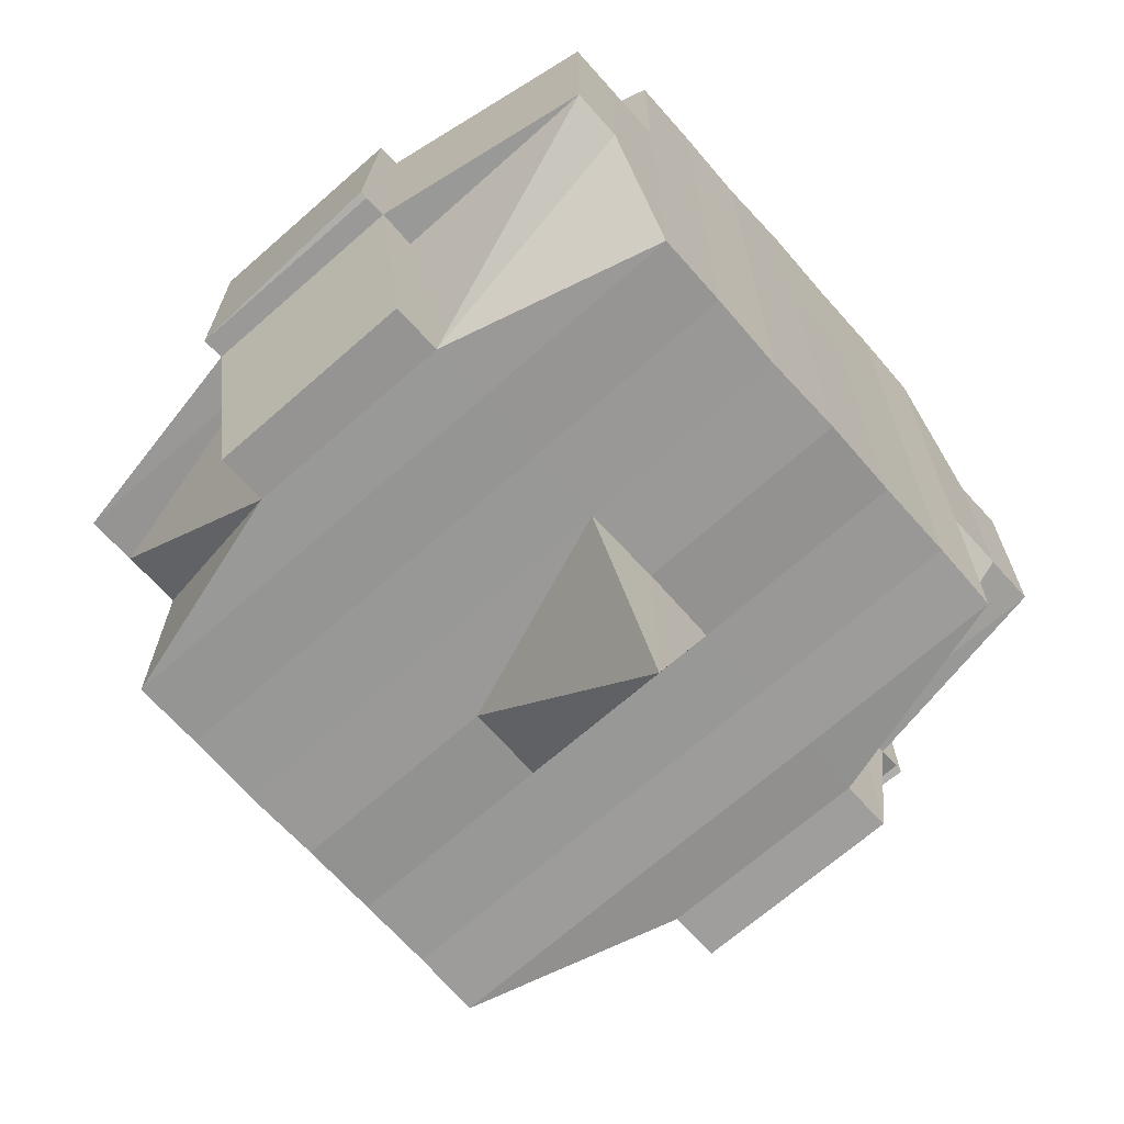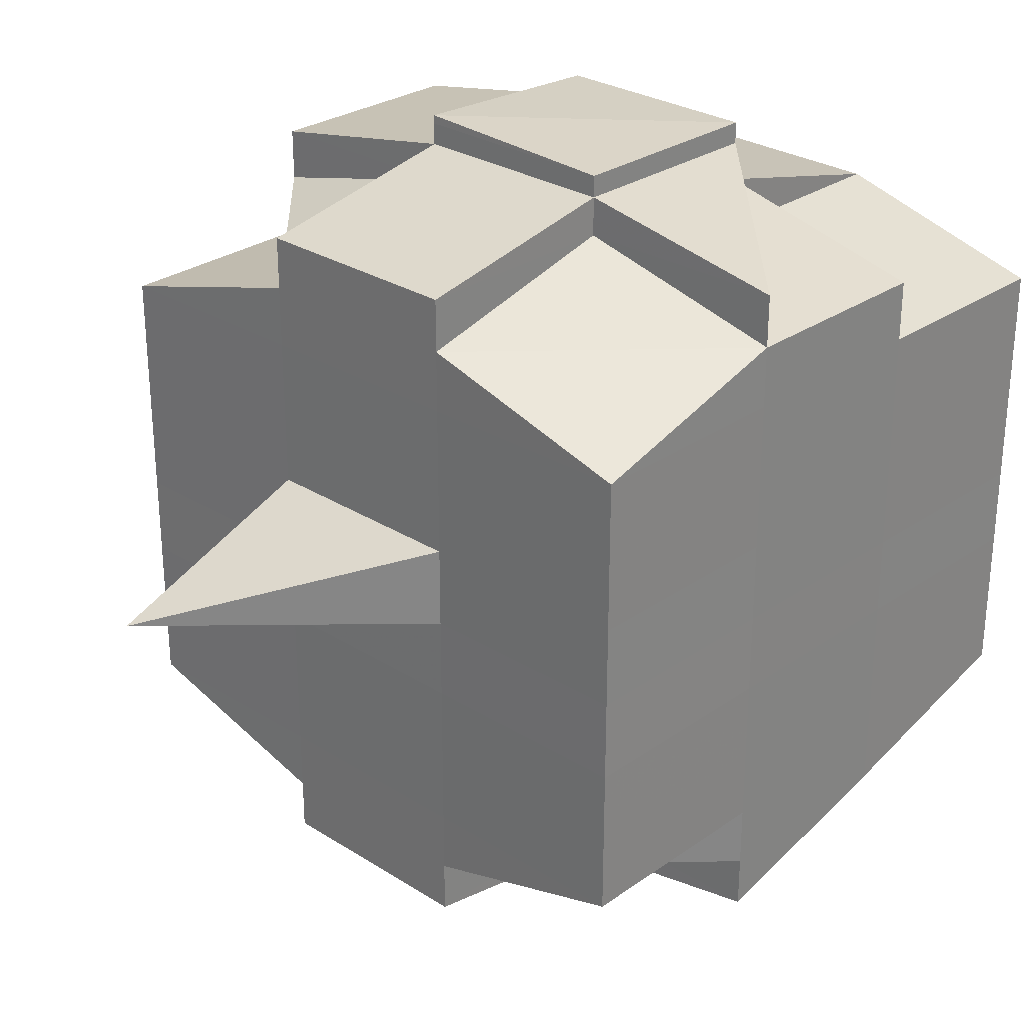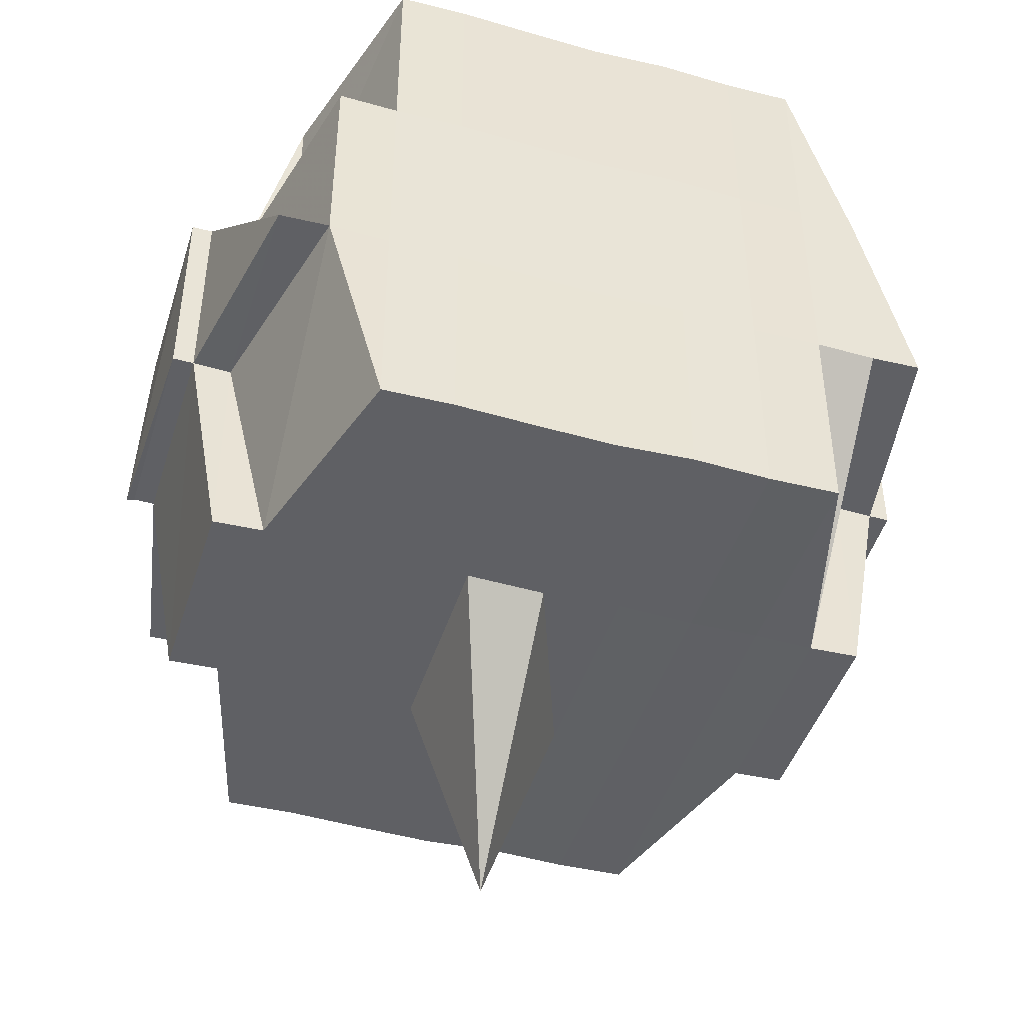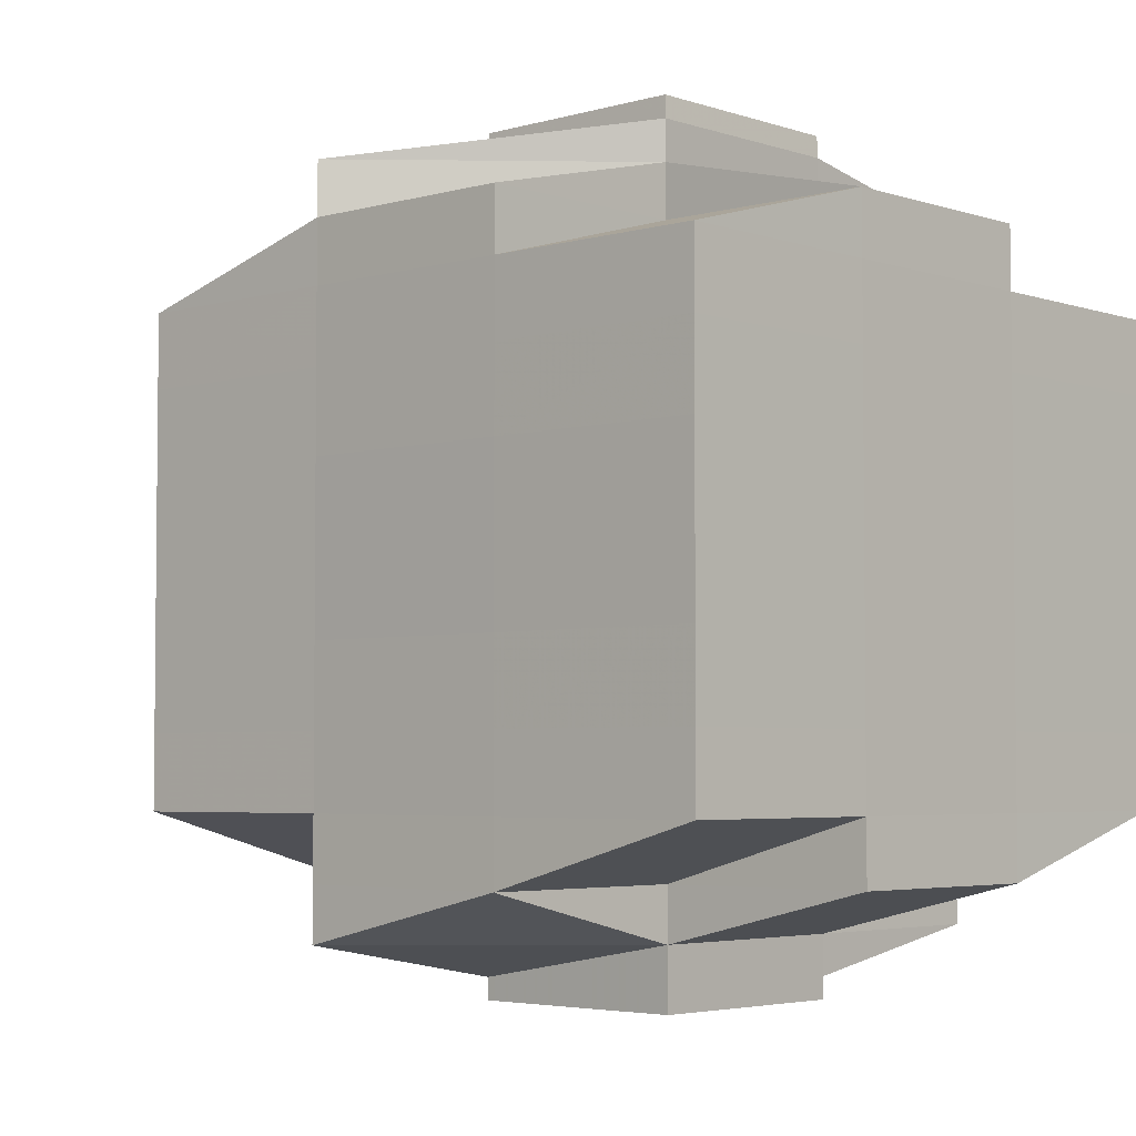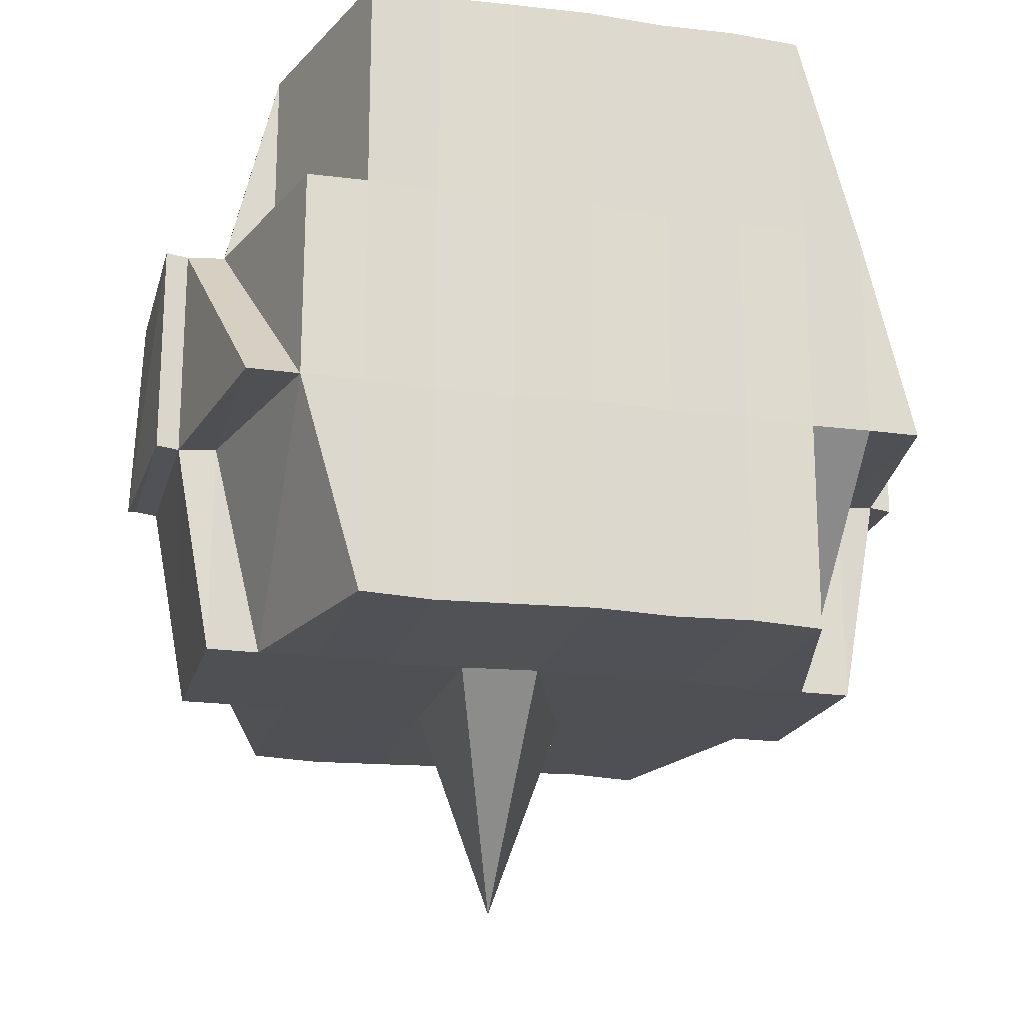
<metadata>
{"format":"obj","ext":"obj","renderer":"f3d","projection":"perspective","resolution":1024,"background":"white","views":[{"elev":-68.2,"azim":-138.5,"up":"+Y"},{"elev":28.0,"azim":43.6,"up":"+Z"},{"elev":-44.5,"azim":72.7,"up":"+Y"},{"elev":-4.1,"azim":132.7,"up":"+Z"},{"elev":-19.5,"azim":75.8,"up":"+Y"}]}
</metadata>
<code>
o 1226
v 2233 1874 10.15
v 2233 1874 10.15
v 2233 1874 10.15
v 2233 1874 10.15
v 2233 1874 10.15
v 2233 1874 10.15
v 2233 1874 10.15
v 2233 1874 10.15
v 2233 1874 10.15
v 2233 1874 10.15
v 2233 1874 10.15
v 2233 1874 10.15
v 2233 1874 10.15
v 2233 1874 10.15
v 2233 1874 10.15
v 2233 1874 10.15
v 2233 1874 10.15
v 2233 1874 10.15
v 2233 1874 10.15
v 2233 1874 10.15
v 2233 1874 10.15
v 2233 1874 10.15
v 2233 1874 10.15
v 2233 1874 10.15
v 2233 1874 10.15
v 2233 1874 10.15
v 2233 1874 10.15
v 2233 1874 10.15
v 2233 1874 10.15
v 2233 1874 10.15
v 2233 1874 10.15
v 2233 1874 10.15
v 2233 1874 10.15
v 2233 1874 10.15
v 2233 1874 10.15
v 2233 1874 10.15
v 2233 1874 10.15
v 2233 1874 10.15
v 2233 1874 10.15
v 2233 1874 10.15
v 2233 1874 10.14
v 2233 1874 10.14
v 2233 1874 10.14
v 2233 1874 10.14
v 2233 1874 10.14
v 2233 1874 10.14
v 2233 1874 10.14
v 2233 1874 10.14
v 2233 1874 10.13
v 2233 1874 10.13
v 2233 1874 10.14
v 2233 1874 10.13
v 2233 1874 10.13
v 2233 1874 10.13
v 2233 1874 10.12
v 2233 1874 10.12
v 2233 1874 10.12
v 2233 1874 10.12
v 2233 1874 10.12
v 2233 1874 10.13
v 2233 1874 10.12
v 2233 1874 10.12
v 2233 1874 10.12
v 2233 1874 10.12
v 2233 1874 10.12
v 2233 1874 10.12
v 2233 1874 10.12
v 2233 1874 10.12
v 2233 1874 10.12
v 2233 1874 10.12
v 2233 1874 10.12
v 2233 1874 10.12
v 2233 1874 10.12
v 2233 1874 10.12
v 2233 1874 10.12
v 2233 1874 10.12
v 2233 1874 10.12
v 2233 1874 10.12
v 2233 1874 10.12
v 2233 1874 10.12
v 2233 1874 10.12
v 2233 1874 10.12
v 2233 1874 10.12
v 2233 1874 10.12
v 2233 1874 10.12
v 2233 1874 10.12
v 2233 1874 10.12
v 2233 1874 10.12
v 2233 1874 10.12
v 2233 1874 10.12
v 2233 1874 10.12
v 2233 1874 10.12
v 2233 1874 10.12
v 2233 1874 10.12
v 2233 1874 10.12
v 2233 1874 10.12
v 2233 1874 10.12
v 2233 1874 10.12
v 2233 1874 10.12
v 2233 1874 10.12
v 2233 1874 10.12
v 2233 1874 10.12
v 2233 1874 10.12
v 2233 1874 10.12
v 2233 1874 10.12
v 2233 1874 10.12
v 2233 1874 10.12
v 2233 1874 10.12
v 2233 1874 10.12
v 2233 1874 10.12
v 2233 1874 10.12
v 2233 1874 10.12
v 2233 1874 10.12
v 2233 1874 10.12
v 2233 1874 10.13
v 2233 1874 10.13
v 2233 1874 10.12
v 2233 1874 10.13
v 2233 1874 10.13
v 2233 1874 10.13
v 2233 1874 10.14
v 2233 1874 10.14
v 2233 1874 10.13
v 2233 1874 10.14
v 2233 1874 10.14
v 2233 1874 10.14
v 2233 1874 10.14
v 2233 1874 10.14
v 2233 1874 10.14
v 2233 1874 10.15
v 2233 1874 10.15
v 2233 1874 10.15
v 2233 1874 10.15
v 2233 1874 10.15
v 2233 1874 10.15
v 2233 1874 10.14
v 2233 1874 10.15
v 2233 1874 10.15
v 2233 1874 10.15
v 2233 1874 10.15
v 2233 1874 10.15
v 2233 1874 10.15
v 2233 1874 10.15
v 2233 1874 10.14
v 2233 1874 10.14
v 2233 1874 10.14
v 2233 1874 10.14
v 2233 1874 10.15
v 2233 1874 10.15
v 2233 1874 10.15
v 2233 1874 10.15
v 2233 1874 10.15
v 2233 1874 10.15
v 2233 1874 10.15
v 2233 1874 10.15
v 2233 1874 10.15
v 2233 1874 10.15
v 2233 1874 10.15
v 2233 1874 10.15
v 2233 1874 10.15
v 2233 1874 10.15
v 2233 1874 10.14
v 2233 1874 10.15
v 2233 1874 10.15
v 2233 1874 10.14
v 2233 1874 10.15
v 2233 1874 10.14
v 2233 1874 10.14
v 2233 1874 10.14
v 2233 1874 10.14
v 2233 1874 10.14
v 2233 1874 10.15
v 2233 1874 10.15
v 2233 1874 10.15
v 2233 1874 10.14
v 2233 1874 10.14
v 2233 1874 10.13
v 2233 1874 10.14
v 2233 1874 10.14
v 2233 1874 10.13
v 2233 1874 10.13
v 2233 1874 10.13
v 2233 1874 10.13
v 2233 1874 10.13
v 2233 1874 10.13
v 2233 1874 10.12
v 2233 1874 10.13
v 2233 1874 10.12
v 2233 1874 10.12
v 2233 1874 10.12
v 2233 1874 10.13
v 2233 1874 10.13
v 2233 1874 10.12
v 2233 1874 10.12
v 2233 1874 10.12
v 2233 1874 10.12
v 2233 1874 10.12
v 2233 1874 10.12
v 2233 1874 10.12
v 2233 1874 10.12
v 2233 1874 10.12
v 2233 1874 10.12
v 2233 1874 10.12
v 2233 1874 10.12
v 2233 1874 10.12
v 2233 1874 10.12
v 2233 1874 10.12
v 2233 1874 10.12
v 2233 1874 10.12
v 2233 1874 10.12
v 2233 1874 10.13
v 2233 1874 10.12
v 2233 1874 10.12
v 2233 1874 10.13
v 2233 1874 10.13
v 2233 1874 10.12
v 2233 1874 10.13
v 2233 1874 10.12
v 2233 1874 10.12
v 2233 1874 10.12
v 2233 1874 10.12
v 2233 1874 10.13
v 2233 1874 10.12
v 2233 1874 10.13
v 2233 1874 10.13
v 2233 1874 10.14
v 2233 1874 10.14
v 2233 1874 10.13
v 2233 1874 10.14
v 2233 1874 10.14
v 2233 1874 10.13
v 2233 1874 10.12
v 2233 1874 10.13
v 2233 1874 10.13
v 2233 1874 10.12
v 2233 1874 10.13
v 2233 1874 10.12
v 2233 1874 10.12
v 2233 1874 10.12
v 2233 1874 10.12
v 2233 1874 10.12
v 2233 1874 10.13
v 2233 1874 10.12
v 2233 1874 10.13
v 2233 1874 10.13
v 2233 1874 10.13
v 2233 1874 10.14
v 2233 1874 10.14
v 2233 1874 10.14
v 2233 1874 10.14
v 2233 1874 10.14
v 2233 1874 10.14
v 2233 1874 10.13
v 2233 1874 10.13
v 2233 1874 10.14
v 2233 1874 10.14
v 2233 1874 10.14
v 2233 1874 10.14
v 2233 1874 10.14
v 2233 1874 10.14
v 2233 1874 10.14
v 2233 1874 10.14
v 2233 1874 10.15
v 2233 1874 10.14
v 2233 1874 10.14
v 2233 1874 10.14
v 2233 1874 10.15
v 2233 1874 10.15
v 2233 1874 10.15
v 2233 1874 10.15
v 2233 1874 10.15
v 2233 1874 10.15
v 2233 1874 10.15
v 2233 1874 10.15
v 2233 1874 10.15
v 2233 1874 10.15
v 2233 1874 10.15
v 2233 1874 10.15
v 2233 1874 10.15
v 2233 1874 10.15
v 2233 1874 10.15
v 2233 1874 10.15
v 2233 1874 10.15
v 2233 1874 10.15
v 2233 1874 10.15
v 2233 1874 10.15
v 2233 1874 10.15
v 2233 1874 10.14
v 2233 1874 10.14
v 2233 1874 10.15
v 2233 1874 10.15
v 2233 1874 10.14
v 2233 1874 10.15
v 2233 1874 10.15
v 2233 1874 10.15
v 2233 1874 10.15
v 2233 1874 10.15
v 2233 1874 10.15
v 2233 1874 10.15
v 2233 1874 10.15
v 2233 1874 10.14
v 2233 1874 10.14
v 2233 1874 10.15
v 2233 1874 10.14
v 2233 1874 10.14
v 2233 1874 10.14
v 2233 1874 10.13
v 2233 1874 10.14
v 2233 1874 10.14
v 2233 1874 10.14
v 2233 1874 10.13
v 2233 1874 10.15
v 2233 1874 10.15
v 2233 1874 10.15
v 2233 1874 10.15
v 2233 1874 10.15
v 2233 1874 10.15
v 2233 1874 10.15
v 2233 1874 10.15
v 2233 1874 10.15
v 2233 1874 10.15
v 2233 1874 10.15
v 2233 1874 10.15
v 2233 1874 10.15
v 2233 1874 10.15
v 2233 1874 10.15
v 2233 1874 10.15
v 2233 1874 10.15
v 2233 1874 10.15
v 2233 1874 10.15
v 2233 1874 10.15
v 2233 1874 10.15
v 2233 1874 10.15
v 2233 1874 10.15
v 2233 1874 10.15
v 2233 1874 10.15
v 2233 1874 10.14
v 2233 1874 10.14
v 2233 1874 10.14
v 2233 1874 10.14
v 2233 1874 10.13
v 2233 1874 10.12
v 2233 1874 10.12
v 2233 1874 10.12
v 2233 1874 10.12
v 2233 1874 10.12
v 2233 1874 10.12
v 2233 1874 10.12
v 2233 1874 10.12
v 2233 1874 10.12
v 2233 1874 10.12
v 2233 1874 10.12
v 2233 1874 10.12
v 2233 1874 10.12
v 2233 1874 10.12
v 2233 1874 10.12
v 2233 1874 10.12
v 2233 1874 10.12
v 2233 1874 10.12
v 2233 1874 10.12
v 2233 1874 10.12
v 2233 1874 10.12
v 2233 1874 10.12
v 2233 1874 10.12
v 2233 1874 10.12
f 1 2 3
f 4 5 2
f 6 7 5
f 8 9 4
f 9 10 11
f 12 8 13
f 14 15 7
f 16 17 3
f 18 19 16
f 20 21 17
f 22 23 21
f 24 25 22
f 26 27 23
f 28 29 20
f 29 30 20
f 31 29 32
f 33 34 30
f 28 35 36
f 30 37 35
f 38 39 37
f 38 40 39
f 41 42 40
f 43 44 42
f 41 43 45
f 46 47 44
f 43 46 48
f 49 50 47
f 46 49 51
f 52 53 50
f 49 52 54
f 55 56 53
f 55 57 56
f 58 59 57
f 52 55 60
f 61 62 58
f 62 63 64
f 63 65 66
f 67 58 68
f 69 61 68
f 70 66 71
f 68 71 72
f 73 72 74
f 75 76 70
f 77 75 78
f 76 79 80
f 81 80 82
f 83 79 84
f 85 84 86
f 87 83 88
f 88 82 89
f 90 89 91
f 92 87 93
f 94 93 95
f 96 92 95
f 95 97 98
f 99 86 97
f 100 101 99
f 101 102 103
f 64 99 104
f 105 100 104
f 104 103 106
f 104 106 107
f 108 107 109
f 110 105 111
f 112 111 55
f 113 110 55
f 114 55 52
f 115 114 52
f 73 114 115
f 115 52 49
f 116 117 115
f 118 115 49
f 119 116 118
f 120 115 118
f 118 49 46
f 121 118 46
f 122 119 121
f 123 118 121
f 121 46 43
f 124 121 43
f 125 122 124
f 126 121 124
f 124 43 41
f 127 124 41
f 128 125 127
f 129 124 127
f 127 41 130
f 130 41 131
f 132 131 133
f 134 127 130
f 135 128 134
f 136 127 134
f 137 134 138
f 134 139 140
f 141 140 142
f 141 134 143
f 144 145 136
f 145 146 147
f 144 147 148
f 149 148 150
f 151 150 152
f 153 154 151
f 155 144 154
f 156 157 152
f 158 159 152
f 160 161 159
f 162 144 155
f 163 164 157
f 163 162 155
f 165 162 163
f 166 167 163
f 167 168 162
f 162 169 144
f 168 170 169
f 171 169 162
f 169 145 144
f 172 163 173
f 174 163 172
f 169 175 145
f 176 175 169
f 170 177 175
f 175 178 145
f 145 178 129
f 178 179 146
f 175 180 178
f 177 181 180
f 182 180 175
f 180 183 178
f 178 183 126
f 183 184 179
f 180 185 183
f 181 186 185
f 187 185 180
f 186 188 189
f 190 189 185
f 185 191 183
f 185 189 191
f 183 191 123
f 191 192 184
f 189 193 191
f 191 193 120
f 193 194 192
f 193 195 194
f 189 196 193
f 196 68 193
f 197 196 189
f 197 198 196
f 199 198 200
f 201 77 197
f 198 202 203
f 204 205 202
f 206 205 207
f 208 197 209
f 209 91 210
f 209 210 211
f 212 208 209
f 213 208 212
f 95 208 213
f 212 209 214
f 214 209 187
f 214 211 215
f 216 95 213
f 213 212 217
f 217 212 214
f 218 95 216
f 219 220 218
f 221 96 216
f 222 223 217
f 224 222 225
f 226 224 227
f 228 217 225
f 229 226 230
f 231 216 228
f 216 232 233
f 231 233 234
f 235 216 231
f 236 235 231
f 237 235 236
f 237 238 239
f 240 241 238
f 242 243 236
f 236 231 244
f 244 231 245
f 245 246 247
f 248 247 249
f 250 244 248
f 244 234 251
f 250 251 252
f 253 236 244
f 253 244 250
f 60 236 253
f 254 242 253
f 255 253 250
f 54 253 255
f 256 254 255
f 255 250 257
f 257 250 258
f 257 252 259
f 260 255 257
f 51 255 260
f 261 256 260
f 260 257 262
f 262 259 263
f 262 257 264
f 265 260 262
f 48 260 265
f 266 261 265
f 265 262 267
f 267 262 268
f 267 263 269
f 270 269 271
f 272 271 273
f 274 275 273
f 276 277 270
f 278 14 270
f 278 267 14
f 279 267 278
f 26 279 278
f 279 265 267
f 45 265 279
f 280 279 281
f 282 266 279
f 14 283 284
f 285 283 286
f 287 288 283
f 288 229 289
f 264 289 283
f 283 290 284
f 283 289 290
f 290 174 284
f 284 174 172
f 284 172 291
f 290 292 174
f 289 292 290
f 293 294 291
f 291 295 296
f 297 296 298
f 299 300 298
f 289 230 292
f 258 230 289
f 230 301 292
f 292 301 165
f 292 302 303
f 301 304 302
f 305 306 301
f 306 307 308
f 308 309 304
f 301 308 171
f 310 308 301
f 311 215 309
f 308 311 176
f 225 311 308
f 225 217 311
f 217 214 311
f 311 214 182
f 312 313 314
f 313 315 316
f 312 317 318
f 317 319 320
f 321 320 322
f 323 324 321
f 324 325 326
f 327 323 328
f 329 330 331
f 332 333 334
f 335 336 333
f 337 338 339
f 340 341 338
f 342 343 344
f 345 346 347
f 348 349 346
f 350 351 352
f 353 354 355
f 356 357 354
f 358 359 355
f 360 357 359
f 361 362 363
f 363 364 365

</code>
